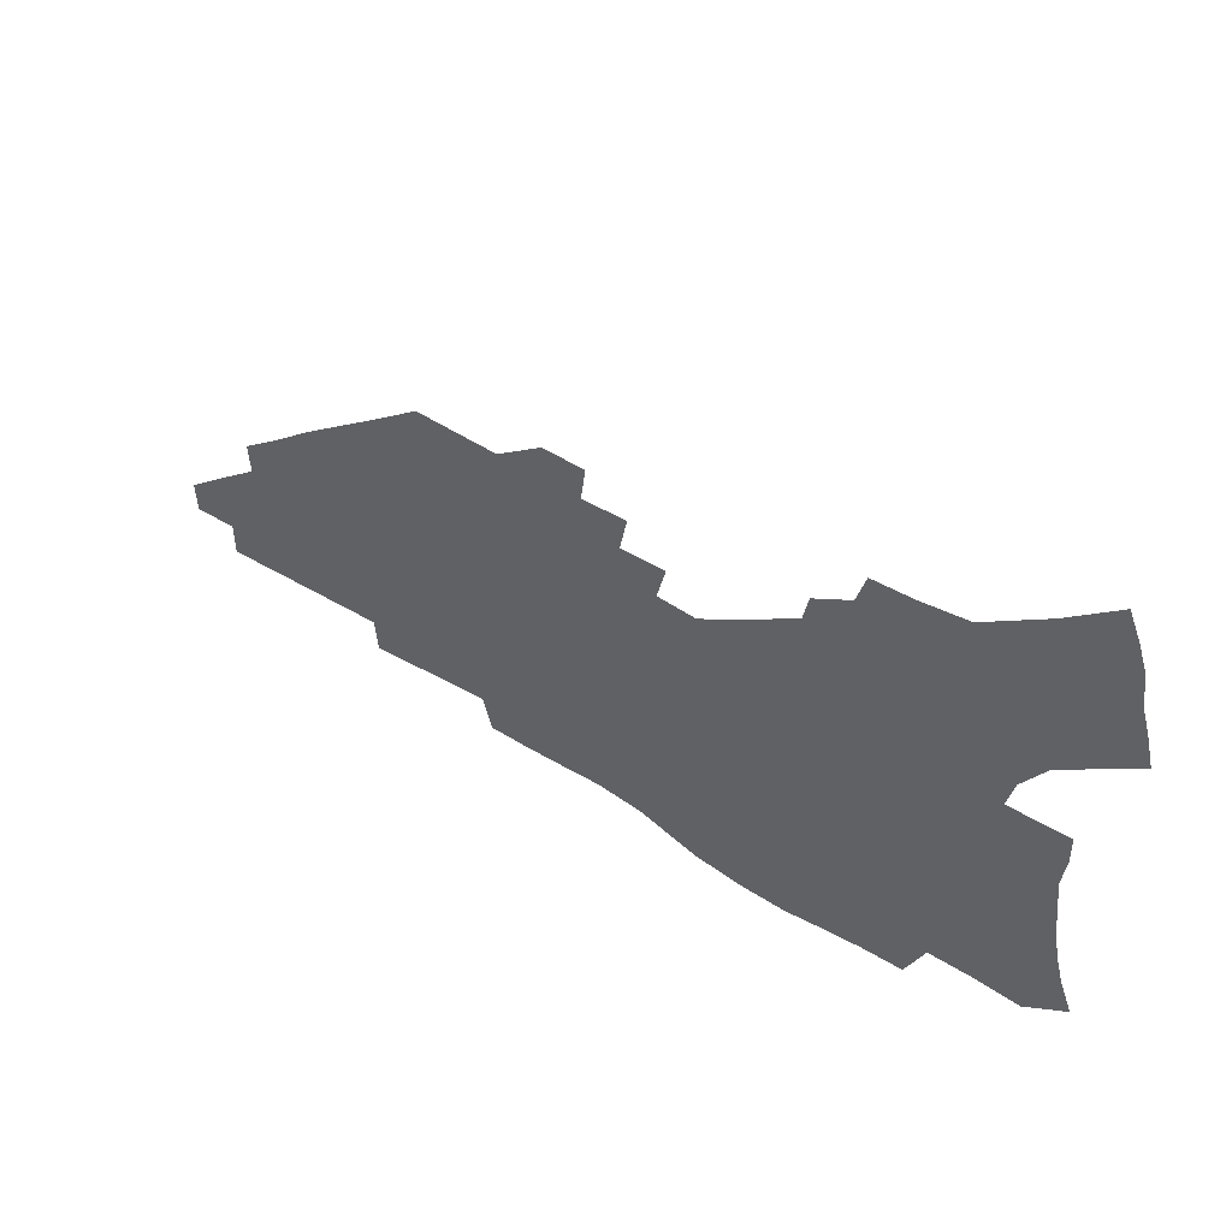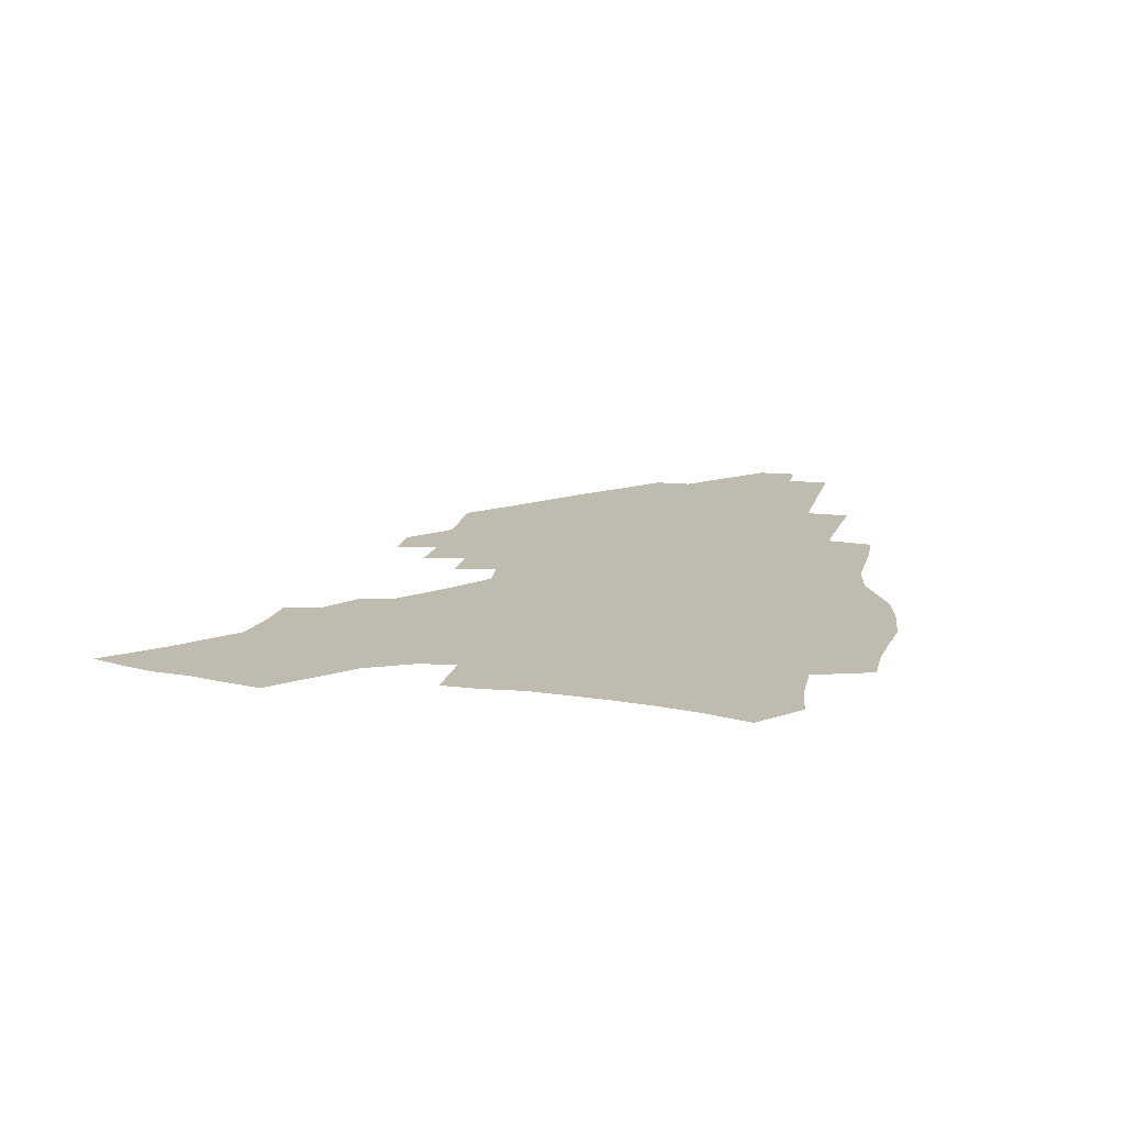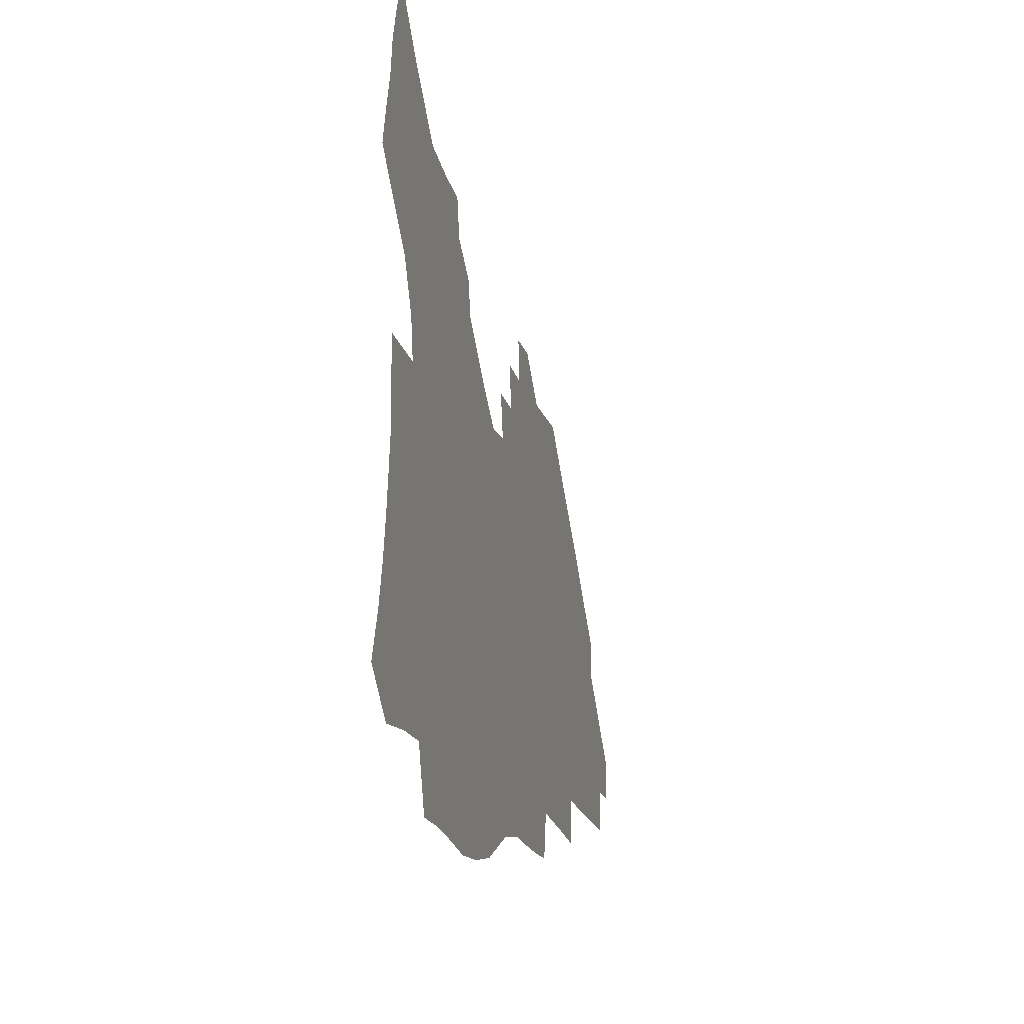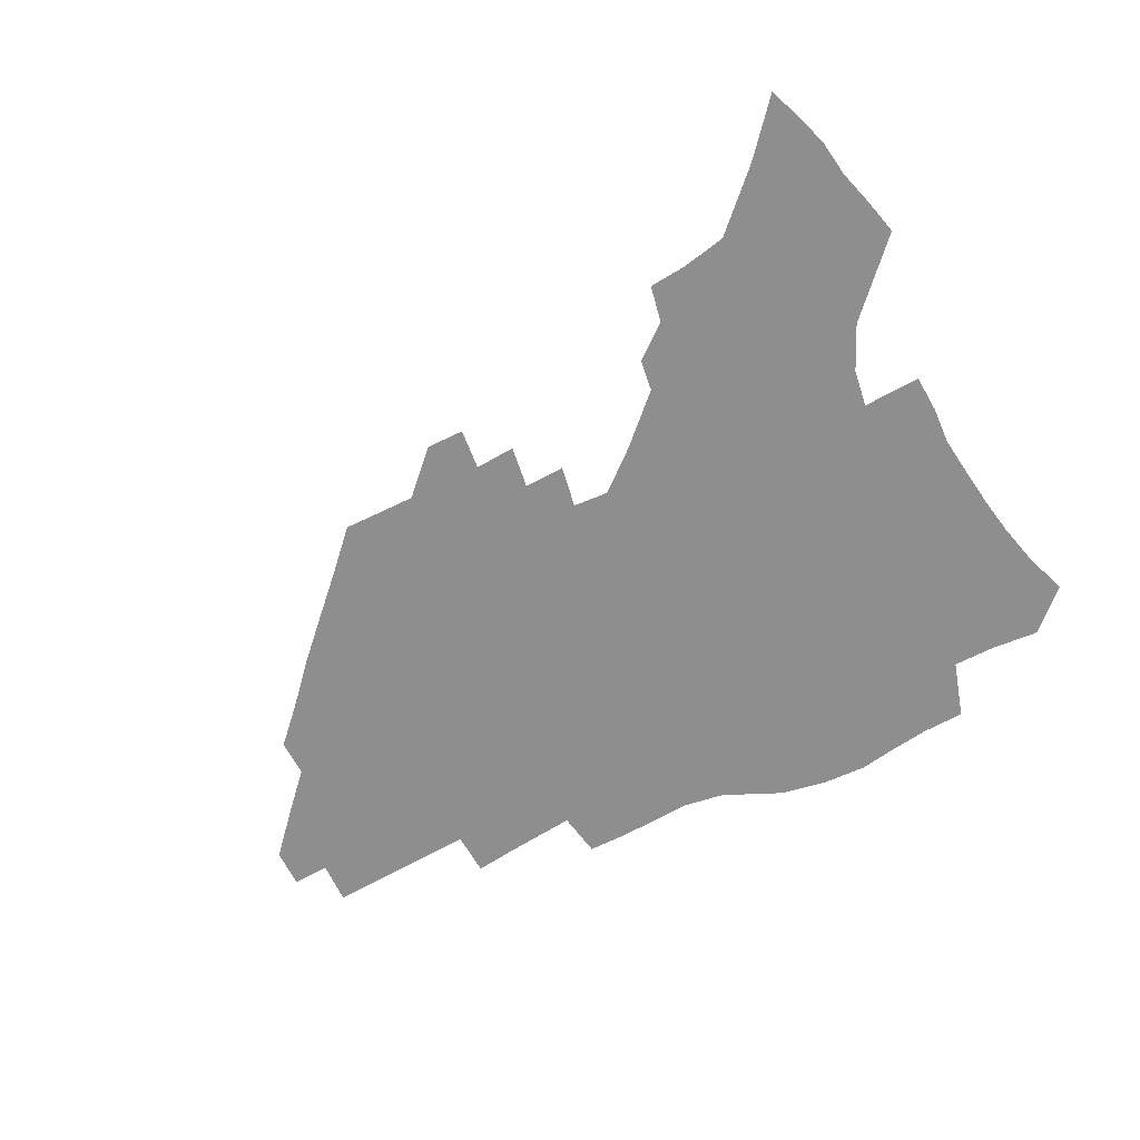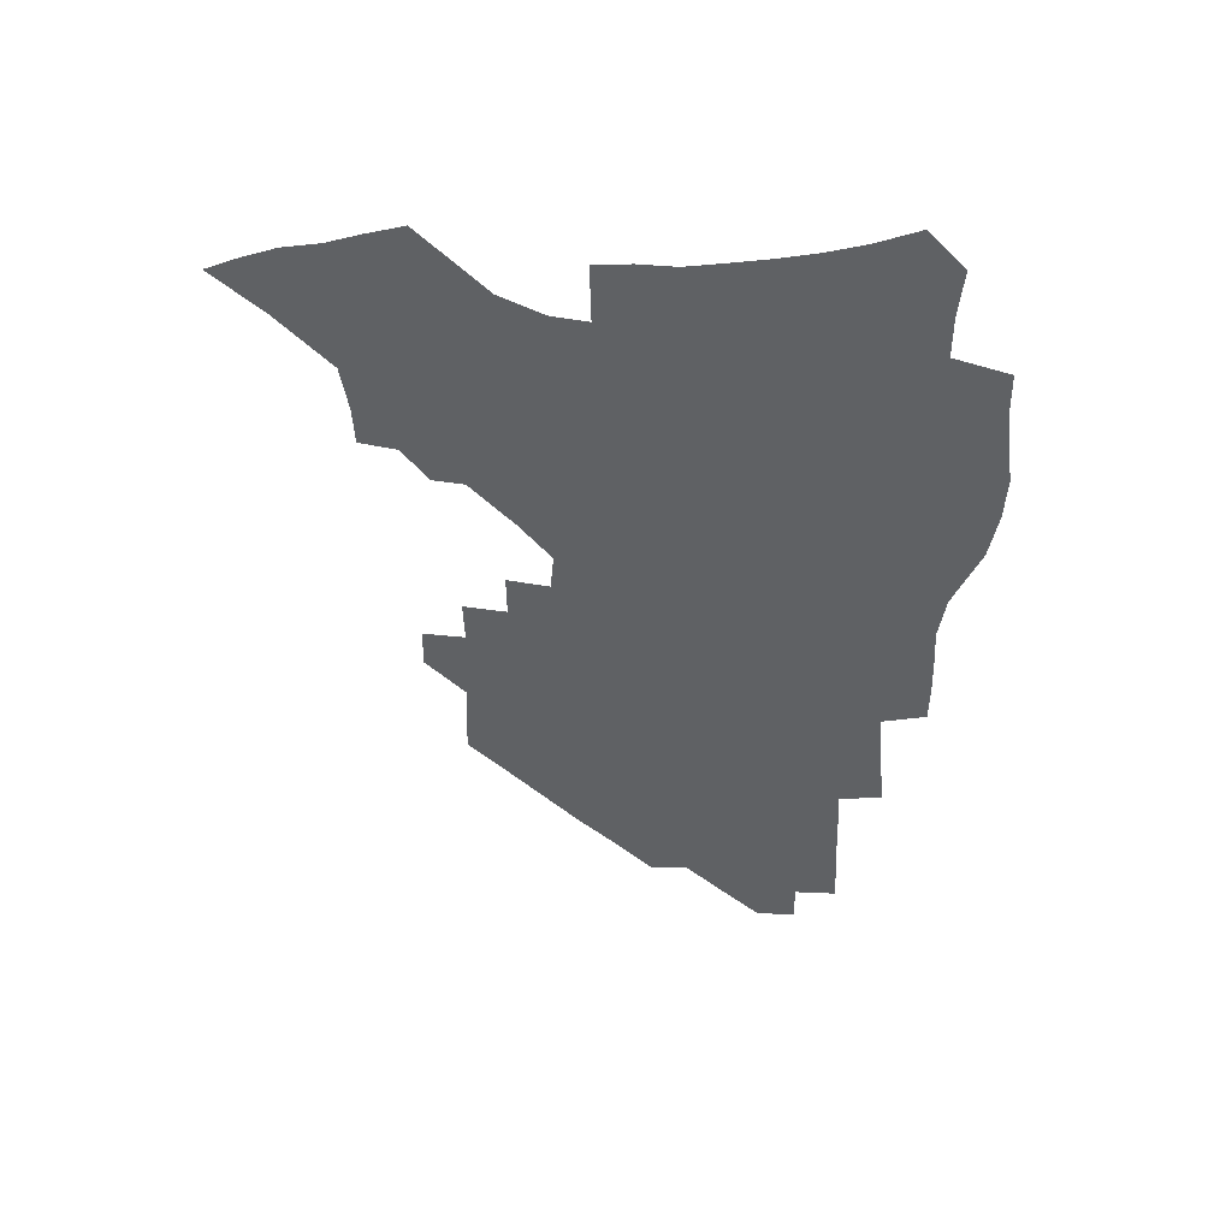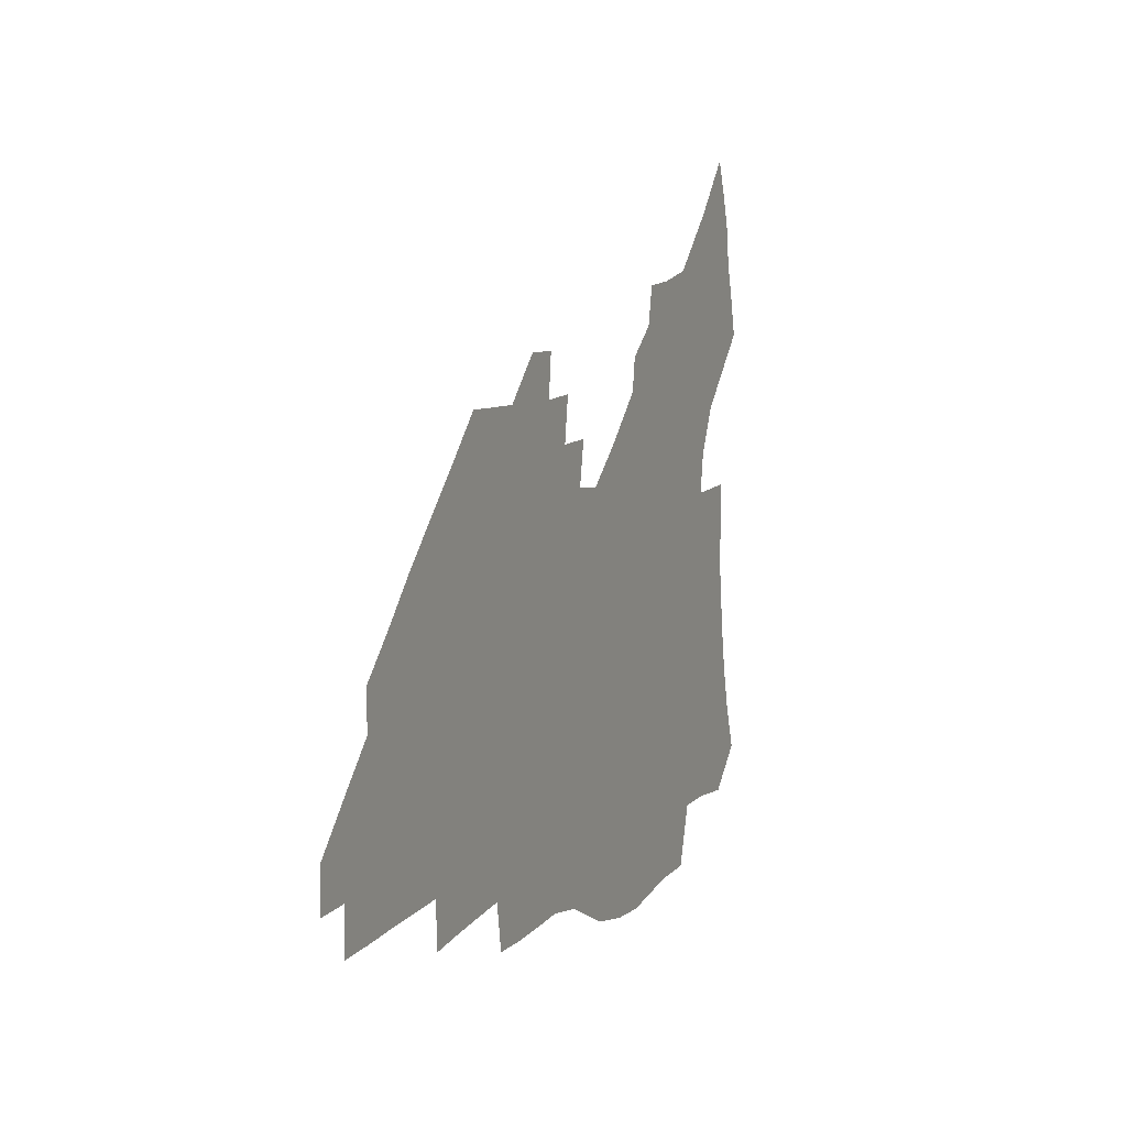
<metadata>
{"format":"obj","ext":"obj","renderer":"f3d","projection":"perspective","resolution":1024,"background":"white","views":[{"elev":59.0,"azim":-148.1,"up":"+Y"},{"elev":15.9,"azim":-78.9,"up":"+Z"},{"elev":-16.9,"azim":-76.3,"up":"+Y"},{"elev":-65.0,"azim":-153.0,"up":"+Z"},{"elev":-46.6,"azim":-91.1,"up":"+Z"},{"elev":7.8,"azim":113.3,"up":"+Y"}]}
</metadata>
<code>
v 253.8 193.1 0
v 259.7 210.3 0
v 263.5 226.2 0
v 266 241.4 0
v 268 256.4 0
v 269.7 271.1 0
v 268.8 285.7 0
v 269.5 300.2 0
v 269.3 178.2 0
v 275.9 196.2 0
v 280.2 212.2 0
v 283.9 227.7 0
v 286 242.3 0
v 287.5 256.7 0
v 290.8 271.3 0
v 291.9 285.3 0
v 292 299.2 0
v 289.7 313.8 0
v 281.6 330.9 0
v 255.5 358 0
v 258.8 371.9 0
v 262.7 385.5 0
v 264.6 399.5 0
v 268.7 412.5 0
v 273.6 424.9 0
v 288.1 179.9 0
v 293.6 197.1 0
v 298.6 213.4 0
v 301.5 228.2 0
v 303.1 242.4 0
v 305.3 256.8 0
v 309 271.3 0
v 309.9 284.9 0
v 309.2 298.6 0
v 308.9 312.2 0
v 309 325.5 0
v 303.9 341.3 0
v 295.1 359.7 0
v 287.5 378 0
v 289.5 391.4 0
v 290.9 405 0
v 304.2 179.7 0
v 310 197.2 0
v 313.7 212.9 0
v 316.4 227.7 0
v 318.8 242.2 0
v 321.1 256.5 0
v 324.6 271 0
v 325.7 284.6 0
v 325.4 298.1 0
v 325.7 311.3 0
v 324.8 324.6 0
v 321.7 339.3 0
v 319.6 353.4 0
v 316 368.5 0
v 312.6 383.9 0
v 311.1 157.3 0
v 321.1 180.4 0
v 325.8 197 0
v 329 212.4 0
v 330.9 226.9 0
v 333.8 241.7 0
v 336.2 256 0
v 340.3 271 0
v 341.5 284.4 0
v 341.2 297.7 0
v 340.3 311.1 0
v 338.9 324.6 0
v 336.3 339 0
v 335.9 351.7 0
v 334 365 0
v 329.9 380.5 0
v 327.3 156.8 0
v 336 178.8 0
v 341.7 196.8 0
v 344.5 212.1 0
v 347.3 227.2 0
v 349.1 241.6 0
v 352.4 256.4 0
v 355.7 270.9 0
v 357.2 284.3 0
v 356.5 297.5 0
v 354.2 311.5 0
v 352.2 325.5 0
v 350 339.7 0
v 348.7 352.5 0
v 347.3 365 0
v 344.4 379.4 0
v 342.3 154.8 0
v 352.4 178.8 0
v 357.9 197 0
v 361.4 212.9 0
v 363.5 227.7 0
v 366.5 242.7 0
v 368.4 256.9 0
v 370.8 271 0
v 371.5 284.3 0
v 371.5 297.2 0
v 369.6 310.7 0
v 366.4 325.6 0
v 362.5 342.3 0
v 360.7 354.4 0
v 357.1 152.3 0
v 369.3 179.9 0
v 375 198.1 0
v 378.6 214.2 0
v 380.1 228.7 0
v 383.4 243.9 0
v 384.8 257.9 0
v 385.6 271.3 0
v 385.6 284.4 0
v 385.2 297.4 0
v 383.4 310.8 0
v 381 324.7 0
v 373.9 153.1 0
v 386.3 181.2 0
v 392.7 200.4 0
v 394.9 215.4 0
v 396.9 230.1 0
v 398.3 244.3 0
v 398.8 257.9 0
v 399.2 271.4 0
v 399.2 284.8 0
v 398.2 298.2 0
v 396.6 311.7 0
v 392 156.4 0
v 404.4 184.3 0
v 408.7 201.6 0
v 410.4 216.2 0
v 411.7 230.5 0
v 412.2 244.2 0
v 412.8 258 0
v 412.8 271.5 0
v 413.3 285 0
v 411.9 299 0
v 410.5 312.7 0
v 407.4 329.1 0
v 415.2 167 0
v 421.1 186.9 0
v 423.2 201.8 0
v 424.8 216.3 0
v 426.2 230.7 0
v 426.3 244.3 0
v 427 258.2 0
v 427 272 0
v 426.6 285.8 0
v 425.9 299.7 0
v 424.5 314 0
v 423.4 328.5 0
v 420.9 345.2 0
v 431.9 169.6 0
v 435.9 187.3 0
v 437.7 201.8 0
v 439 216.2 0
v 440 230.4 0
v 440.6 244.4 0
v 441 258.3 0
v 440.8 272.1 0
v 440.6 286 0
v 440.4 299.8 0
v 439.3 314.2 0
v 437.9 329.2 0
v 436.7 344.2 0
v 435 360.2 0
v 446.3 168.7 0
v 450.1 186.8 0
v 451.8 201.4 0
v 453.5 216.3 0
v 454.1 230.2 0
v 454.4 244.1 0
v 454.7 258.1 0
v 454.9 272.1 0
v 454.5 286.2 0
v 454.3 300.2 0
v 453.5 314.6 0
v 452.5 329.3 0
v 451.4 344.2 0
v 449.8 360.5 0
v 460.9 168 0
v 464.2 185.8 0
v 466.1 201.2 0
v 467.4 215.8 0
v 468.2 229.9 0
v 468.5 244 0
v 468.8 258 0
v 469.2 272.1 0
v 468.9 286.1 0
v 468.4 300.5 0
v 467.8 314.9 0
v 467 329.3 0
v 465.8 344.6 0
v 475.7 168.1 0
v 478.7 185.5 0
v 480.3 200.6 0
v 481.3 215 0
v 482.2 229.6 0
v 482.7 243.8 0
v 482.8 258 0
v 482.9 272.1 0
v 483 286.1 0
v 482.4 301.1 0
v 481.9 315.2 0
v 481.2 329.6 0
v 480.3 344.8 0
v 493 184.1 0
v 494.4 200.1 0
v 495.3 214.4 0
v 496.2 229.3 0
v 496.9 243.7 0
v 497 257.8 0
v 497 272 0
v 496.9 286.1 0
v 496.3 301.1 0
v 496 315.3 0
v 495.5 329.6 0
v 494.6 345 0
v 507.6 182.6 0
v 508.6 199.1 0
v 509.5 214.2 0
v 510.2 229 0
v 510.7 243.5 0
v 510.9 257.6 0
v 511.1 271.8 0
v 510.9 286 0
v 510.5 300.8 0
v 510.1 315.2 0
v 509.6 329.6 0
v 522.3 180.8 0
v 523 197.8 0
v 523.8 213.2 0
v 524.2 228.5 0
v 524.5 243.1 0
v 524.8 257.4 0
v 524.8 271.6 0
v 524.7 286 0
v 524.5 300.5 0
v 524.1 315.2 0
v 537.6 197 0
v 538 213 0
v 538.2 228.3 0
v 538.5 242.7 0
v 538.7 257.1 0
v 538.5 271.5 0
v 538.6 285.8 0
v 538.6 300.8 0
v 552.3 196.3 0
v 552.1 212.7 0
v 552.3 227.7 0
v 552.7 242.3 0
v 552.6 257 0
v 552.5 271.4 0
v 552.4 285.7 0
v 567.1 195.3 0
v 566.7 211.7 0
v 566.6 227.1 0
v 566.7 242 0
v 566.5 256.8 0
v 566.6 271.3 0
v 581.8 194.7 0
v 581.1 211.2 0
v 581.1 226.3 0
v 580.6 241.8 0
v 595.5 210.5 0
v 595.4 225.7 0
f 9 10 1
f 1 10 2
f 10 11 2
f 2 11 3
f 11 12 3
f 3 12 4
f 12 13 4
f 4 13 5
f 13 14 5
f 5 14 6
f 14 15 6
f 6 15 7
f 15 16 7
f 7 16 8
f 16 17 8
f 9 26 10
f 26 27 10
f 10 27 11
f 27 28 11
f 11 28 12
f 28 29 12
f 12 29 13
f 29 30 13
f 13 30 14
f 30 31 14
f 14 31 15
f 31 32 15
f 15 32 16
f 32 33 16
f 16 33 17
f 33 34 17
f 17 34 18
f 34 35 18
f 18 35 19
f 35 36 19
f 19 36 20
f 36 37 20
f 20 37 21
f 37 38 21
f 21 38 22
f 38 39 22
f 22 39 23
f 39 40 23
f 23 40 24
f 40 41 24
f 24 41 25
f 26 42 27
f 42 43 27
f 27 43 28
f 43 44 28
f 28 44 29
f 44 45 29
f 29 45 30
f 45 46 30
f 30 46 31
f 46 47 31
f 31 47 32
f 47 48 32
f 32 48 33
f 48 49 33
f 33 49 34
f 49 50 34
f 34 50 35
f 50 51 35
f 35 51 36
f 51 52 36
f 36 52 37
f 52 53 37
f 37 53 38
f 53 54 38
f 38 54 39
f 54 55 39
f 39 55 40
f 55 56 40
f 40 56 41
f 57 58 42
f 42 58 43
f 58 59 43
f 43 59 44
f 59 60 44
f 44 60 45
f 60 61 45
f 45 61 46
f 61 62 46
f 46 62 47
f 62 63 47
f 47 63 48
f 63 64 48
f 48 64 49
f 64 65 49
f 49 65 50
f 65 66 50
f 50 66 51
f 66 67 51
f 51 67 52
f 67 68 52
f 52 68 53
f 68 69 53
f 53 69 54
f 69 70 54
f 54 70 55
f 70 71 55
f 55 71 56
f 71 72 56
f 57 73 58
f 73 74 58
f 58 74 59
f 74 75 59
f 59 75 60
f 75 76 60
f 60 76 61
f 76 77 61
f 61 77 62
f 77 78 62
f 62 78 63
f 78 79 63
f 63 79 64
f 79 80 64
f 64 80 65
f 80 81 65
f 65 81 66
f 81 82 66
f 66 82 67
f 82 83 67
f 67 83 68
f 83 84 68
f 68 84 69
f 84 85 69
f 69 85 70
f 85 86 70
f 70 86 71
f 86 87 71
f 71 87 72
f 87 88 72
f 73 89 74
f 89 90 74
f 74 90 75
f 90 91 75
f 75 91 76
f 91 92 76
f 76 92 77
f 92 93 77
f 77 93 78
f 93 94 78
f 78 94 79
f 94 95 79
f 79 95 80
f 95 96 80
f 80 96 81
f 96 97 81
f 81 97 82
f 97 98 82
f 82 98 83
f 98 99 83
f 83 99 84
f 99 100 84
f 84 100 85
f 100 101 85
f 85 101 86
f 101 102 86
f 86 102 87
f 89 103 90
f 103 104 90
f 90 104 91
f 104 105 91
f 91 105 92
f 105 106 92
f 92 106 93
f 106 107 93
f 93 107 94
f 107 108 94
f 94 108 95
f 108 109 95
f 95 109 96
f 109 110 96
f 96 110 97
f 110 111 97
f 97 111 98
f 111 112 98
f 98 112 99
f 112 113 99
f 99 113 100
f 113 114 100
f 100 114 101
f 103 115 104
f 115 116 104
f 104 116 105
f 116 117 105
f 105 117 106
f 117 118 106
f 106 118 107
f 118 119 107
f 107 119 108
f 119 120 108
f 108 120 109
f 120 121 109
f 109 121 110
f 121 122 110
f 110 122 111
f 122 123 111
f 111 123 112
f 123 124 112
f 112 124 113
f 124 125 113
f 113 125 114
f 115 126 116
f 126 127 116
f 116 127 117
f 127 128 117
f 117 128 118
f 128 129 118
f 118 129 119
f 129 130 119
f 119 130 120
f 130 131 120
f 120 131 121
f 131 132 121
f 121 132 122
f 132 133 122
f 122 133 123
f 133 134 123
f 123 134 124
f 134 135 124
f 124 135 125
f 135 136 125
f 126 138 127
f 138 139 127
f 127 139 128
f 139 140 128
f 128 140 129
f 140 141 129
f 129 141 130
f 141 142 130
f 130 142 131
f 142 143 131
f 131 143 132
f 143 144 132
f 132 144 133
f 144 145 133
f 133 145 134
f 145 146 134
f 134 146 135
f 146 147 135
f 135 147 136
f 147 148 136
f 136 148 137
f 148 149 137
f 138 151 139
f 151 152 139
f 139 152 140
f 152 153 140
f 140 153 141
f 153 154 141
f 141 154 142
f 154 155 142
f 142 155 143
f 155 156 143
f 143 156 144
f 156 157 144
f 144 157 145
f 157 158 145
f 145 158 146
f 158 159 146
f 146 159 147
f 159 160 147
f 147 160 148
f 160 161 148
f 148 161 149
f 161 162 149
f 149 162 150
f 162 163 150
f 151 165 152
f 165 166 152
f 152 166 153
f 166 167 153
f 153 167 154
f 167 168 154
f 154 168 155
f 168 169 155
f 155 169 156
f 169 170 156
f 156 170 157
f 170 171 157
f 157 171 158
f 171 172 158
f 158 172 159
f 172 173 159
f 159 173 160
f 173 174 160
f 160 174 161
f 174 175 161
f 161 175 162
f 175 176 162
f 162 176 163
f 176 177 163
f 163 177 164
f 177 178 164
f 165 179 166
f 179 180 166
f 166 180 167
f 180 181 167
f 167 181 168
f 181 182 168
f 168 182 169
f 182 183 169
f 169 183 170
f 183 184 170
f 170 184 171
f 184 185 171
f 171 185 172
f 185 186 172
f 172 186 173
f 186 187 173
f 173 187 174
f 187 188 174
f 174 188 175
f 188 189 175
f 175 189 176
f 189 190 176
f 176 190 177
f 190 191 177
f 177 191 178
f 179 192 180
f 192 193 180
f 180 193 181
f 193 194 181
f 181 194 182
f 194 195 182
f 182 195 183
f 195 196 183
f 183 196 184
f 196 197 184
f 184 197 185
f 197 198 185
f 185 198 186
f 198 199 186
f 186 199 187
f 199 200 187
f 187 200 188
f 200 201 188
f 188 201 189
f 201 202 189
f 189 202 190
f 202 203 190
f 190 203 191
f 203 204 191
f 193 205 194
f 205 206 194
f 194 206 195
f 206 207 195
f 195 207 196
f 207 208 196
f 196 208 197
f 208 209 197
f 197 209 198
f 209 210 198
f 198 210 199
f 210 211 199
f 199 211 200
f 211 212 200
f 200 212 201
f 212 213 201
f 201 213 202
f 213 214 202
f 202 214 203
f 214 215 203
f 203 215 204
f 215 216 204
f 205 217 206
f 217 218 206
f 206 218 207
f 218 219 207
f 207 219 208
f 219 220 208
f 208 220 209
f 220 221 209
f 209 221 210
f 221 222 210
f 210 222 211
f 222 223 211
f 211 223 212
f 223 224 212
f 212 224 213
f 224 225 213
f 213 225 214
f 225 226 214
f 214 226 215
f 226 227 215
f 215 227 216
f 217 228 218
f 228 229 218
f 218 229 219
f 229 230 219
f 219 230 220
f 230 231 220
f 220 231 221
f 231 232 221
f 221 232 222
f 232 233 222
f 222 233 223
f 233 234 223
f 223 234 224
f 234 235 224
f 224 235 225
f 235 236 225
f 225 236 226
f 236 237 226
f 226 237 227
f 229 238 230
f 238 239 230
f 230 239 231
f 239 240 231
f 231 240 232
f 240 241 232
f 232 241 233
f 241 242 233
f 233 242 234
f 242 243 234
f 234 243 235
f 243 244 235
f 235 244 236
f 244 245 236
f 236 245 237
f 238 246 239
f 246 247 239
f 239 247 240
f 247 248 240
f 240 248 241
f 248 249 241
f 241 249 242
f 249 250 242
f 242 250 243
f 250 251 243
f 243 251 244
f 251 252 244
f 244 252 245
f 246 253 247
f 253 254 247
f 247 254 248
f 254 255 248
f 248 255 249
f 255 256 249
f 249 256 250
f 256 257 250
f 250 257 251
f 257 258 251
f 251 258 252
f 253 259 254
f 259 260 254
f 254 260 255
f 260 261 255
f 255 261 256
f 261 262 256
f 256 262 257
f 260 263 261
f 263 264 261
f 261 264 262

</code>
